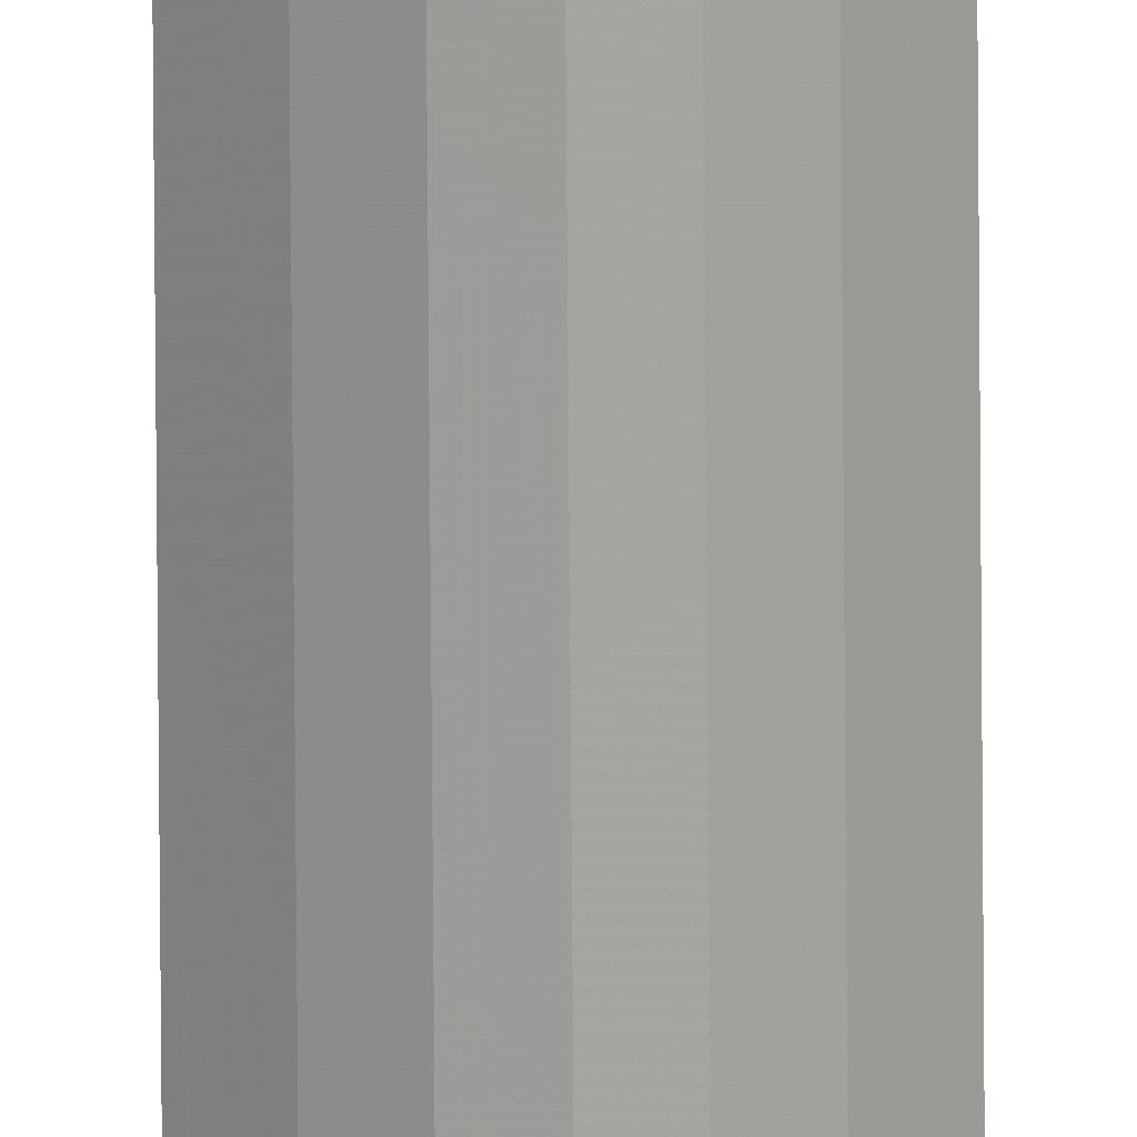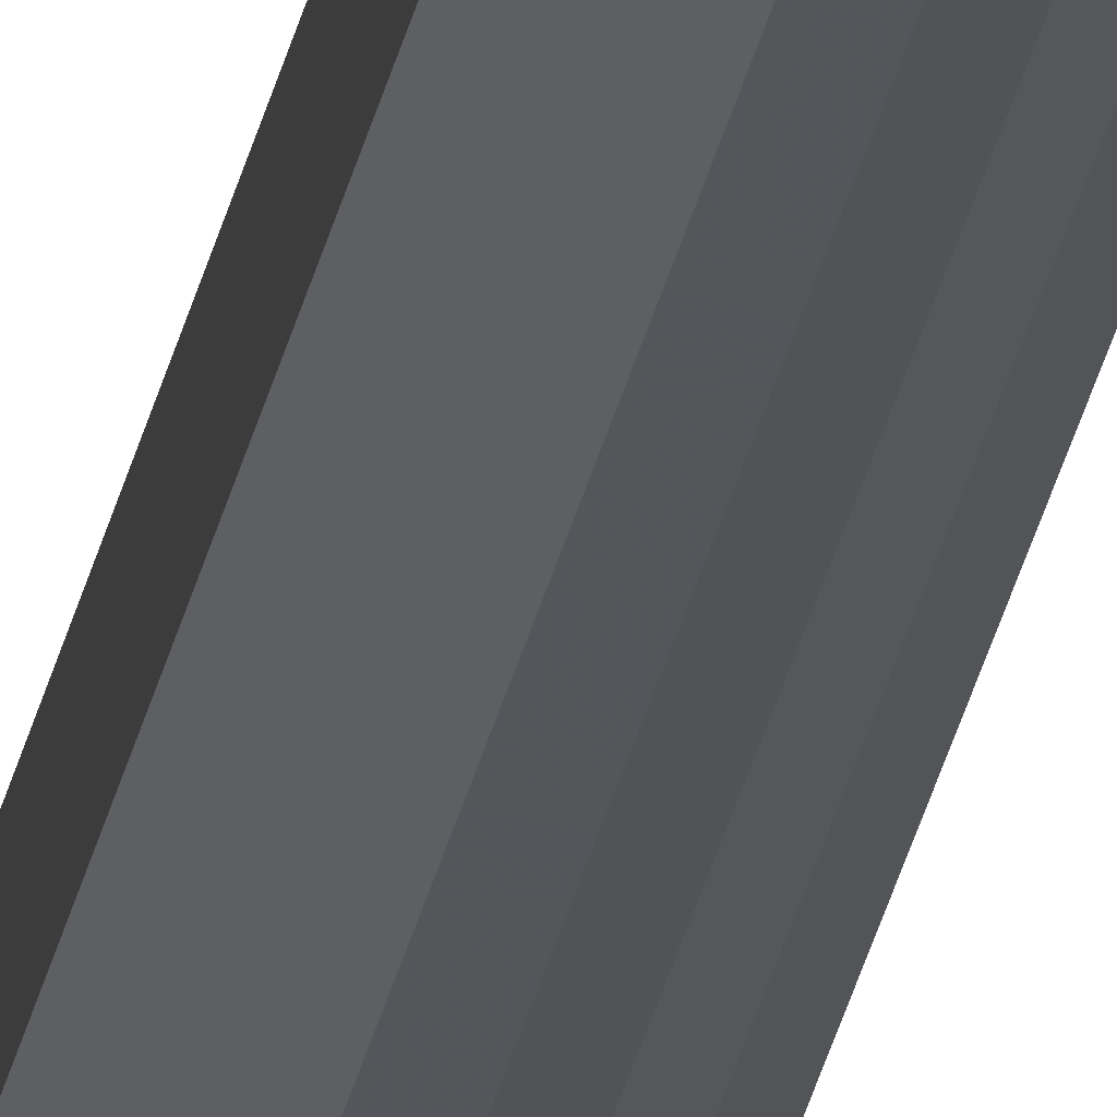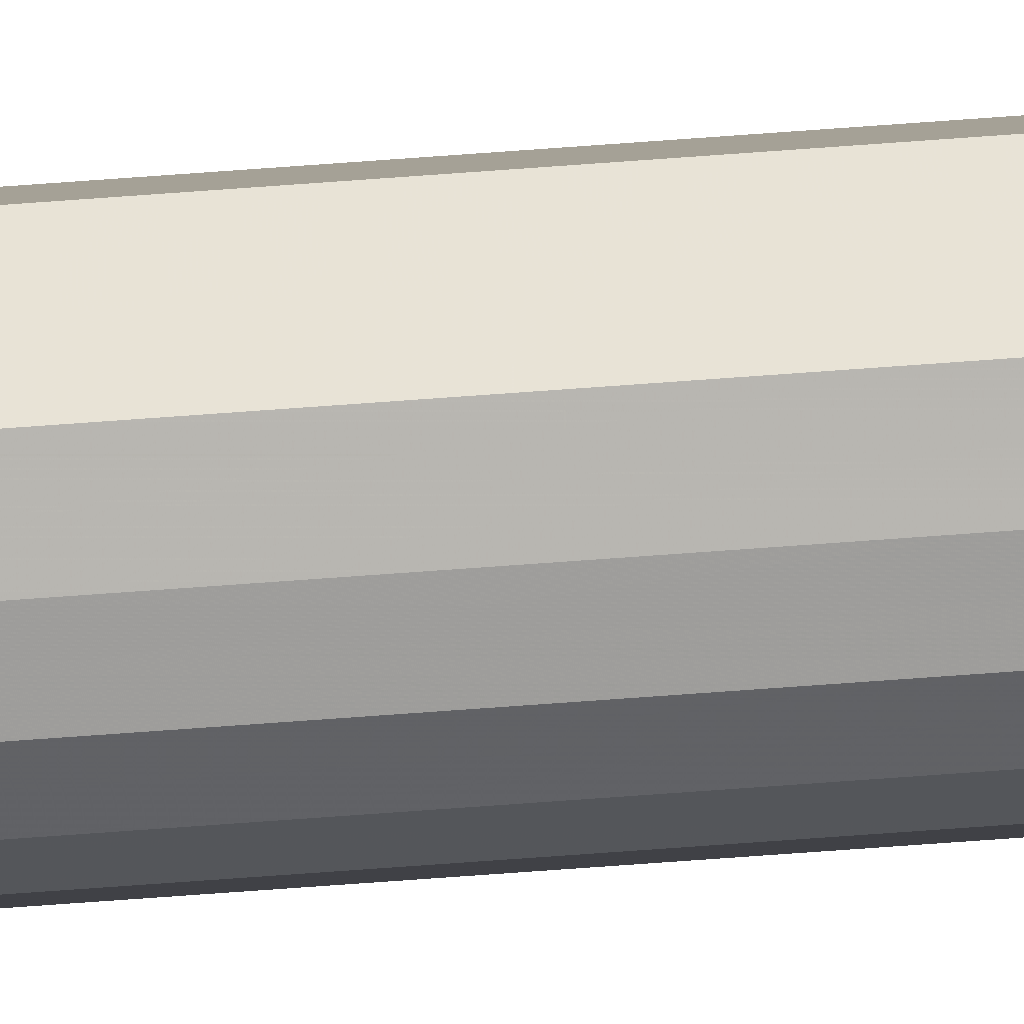
<metadata>
{"format":"obj","ext":"obj","renderer":"f3d","projection":"perspective","resolution":1024,"background":"white","views":[{"elev":-73.2,"azim":0.4,"up":"+Z"},{"elev":-21.2,"azim":-8.0,"up":"+Z"},{"elev":-38.3,"azim":-83.6,"up":"+Z"}]}
</metadata>
<code>
o 12166
v 2174 1892 16
v 2174 1892 16
v 2174 1887 16
v 2174 1892 16.01
v 2174 1887 16
v 2174 1892 16
v 2174 1887 16
v 2174 1892 16.02
v 2174 1887 16.01
v 2174 1892 16.01
v 2174 1887 16.01
v 2174 1892 16.03
v 2174 1887 16.02
v 2174 1892 16.02
v 2174 1887 16.02
v 2174 1892 16.04
v 2174 1887 16.03
v 2174 1892 16.03
v 2174 1887 16.03
v 2174 1892 16.05
v 2174 1887 16.04
v 2174 1892 16.04
v 2174 1887 16.04
v 2174 1892 16.06
v 2174 1887 16.05
v 2174 1892 16.05
v 2174 1887 16.05
v 2174 1892 16.06
v 2174 1887 16.06
v 2174 1892 16.06
v 2174 1887 16.06
v 2174 1887 16.06
v 2174 1887 16
v 2174 1892 16
v 2174 1887 16
v 2174 1892 16.01
v 2174 1887 16.01
v 2174 1887 16
v 2174 1892 16
v 2174 1887 16.01
v 2174 1892 16
v 2174 1892 16.02
v 2174 1887 16.02
v 2174 1887 16.02
v 2174 1892 16.01
v 2174 1887 16.03
v 2174 1892 16.02
v 2174 1892 16.03
v 2174 1887 16.03
v 2174 1887 16.04
v 2174 1892 16.03
v 2174 1887 16.05
v 2174 1892 16.04
v 2174 1892 16.04
v 2174 1887 16.04
v 2174 1887 16.06
v 2174 1892 16.05
v 2174 1887 16.06
v 2174 1892 16.06
v 2174 1892 16.05
v 2174 1887 16.05
v 2174 1887 16.06
v 2174 1892 16.06
v 2174 1892 16.06
v 2174 1892 16.03
v 2174 1892 16
v 2174 1892 16
v 2174 1892 16.01
v 2174 1892 16
v 2174 1892 16.02
v 2174 1892 16.01
v 2174 1892 16.03
v 2174 1892 16.02
v 2174 1892 16.04
v 2174 1892 16.03
v 2174 1892 16.05
v 2174 1892 16.04
v 2174 1892 16.06
v 2174 1892 16.05
v 2174 1892 16.06
v 2174 1892 16.06
v 2174 1887 16.03
v 2174 1887 16
v 2174 1887 16
v 2174 1887 16
v 2174 1887 16.01
v 2174 1887 16.01
v 2174 1887 16.02
v 2174 1887 16.02
v 2174 1887 16.03
v 2174 1887 16.03
v 2174 1887 16.04
v 2174 1887 16.04
v 2174 1887 16.05
v 2174 1887 16.05
v 2174 1887 16.06
v 2174 1887 16.06
v 2174 1887 16.06
f 1 2 3
f 2 4 5
f 6 1 7
f 4 8 9
f 10 6 11
f 8 12 13
f 14 10 15
f 12 16 17
f 18 14 19
f 16 20 21
f 22 18 23
f 20 24 25
f 26 22 27
f 24 28 29
f 30 26 31
f 28 30 32
f 33 34 35
f 35 36 37
f 38 39 33
f 40 41 38
f 37 42 43
f 44 45 40
f 46 47 44
f 43 48 49
f 50 51 46
f 52 53 50
f 49 54 55
f 56 57 52
f 58 59 56
f 55 60 61
f 62 63 58
f 61 64 62
f 65 66 67
f 65 68 66
f 65 67 69
f 65 70 68
f 65 69 71
f 65 72 70
f 65 71 73
f 65 74 72
f 65 73 75
f 65 76 74
f 65 75 77
f 65 78 76
f 65 77 79
f 65 80 78
f 65 79 81
f 65 81 80
f 82 83 84
f 82 85 83
f 82 84 86
f 82 87 85
f 82 86 88
f 82 89 87
f 82 88 90
f 82 91 89
f 82 90 92
f 82 93 91
f 82 92 94
f 82 95 93
f 82 94 96
f 82 97 95
f 82 96 98
f 82 98 97

</code>
